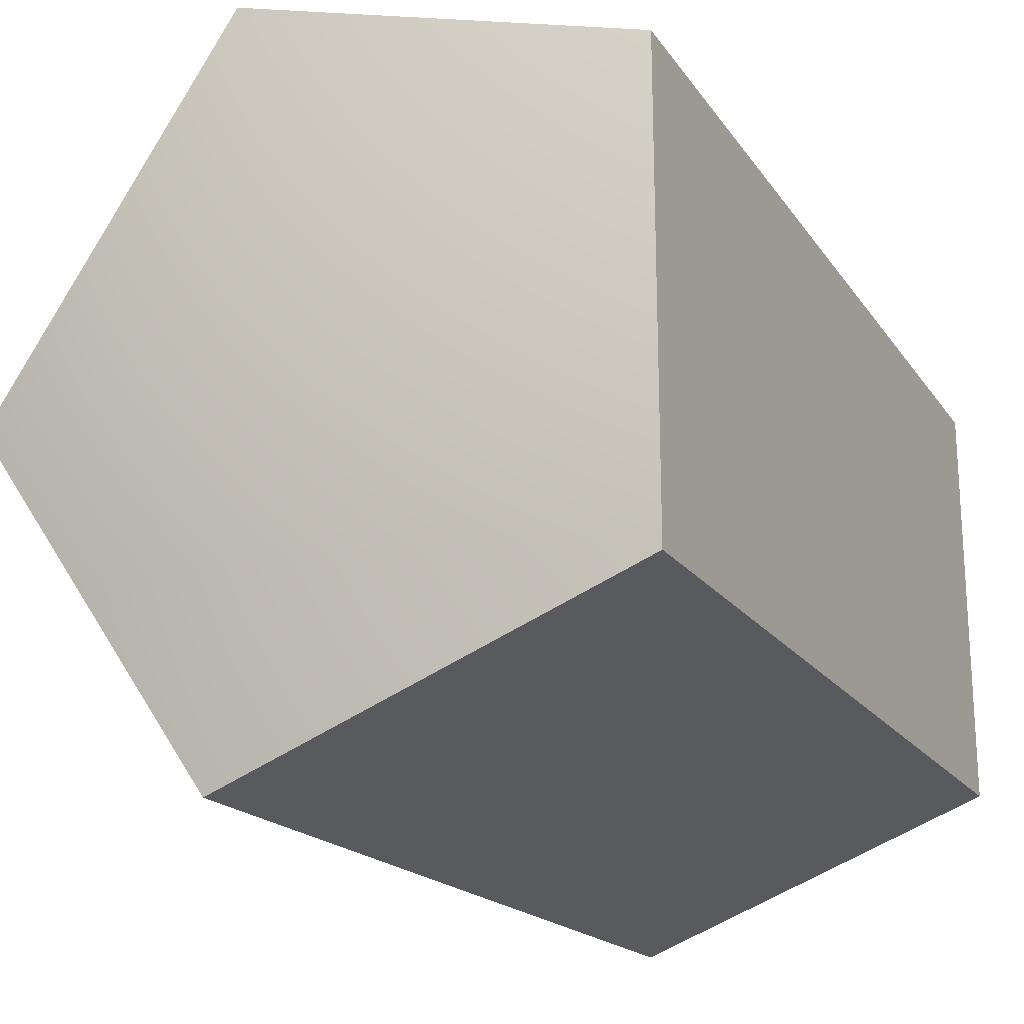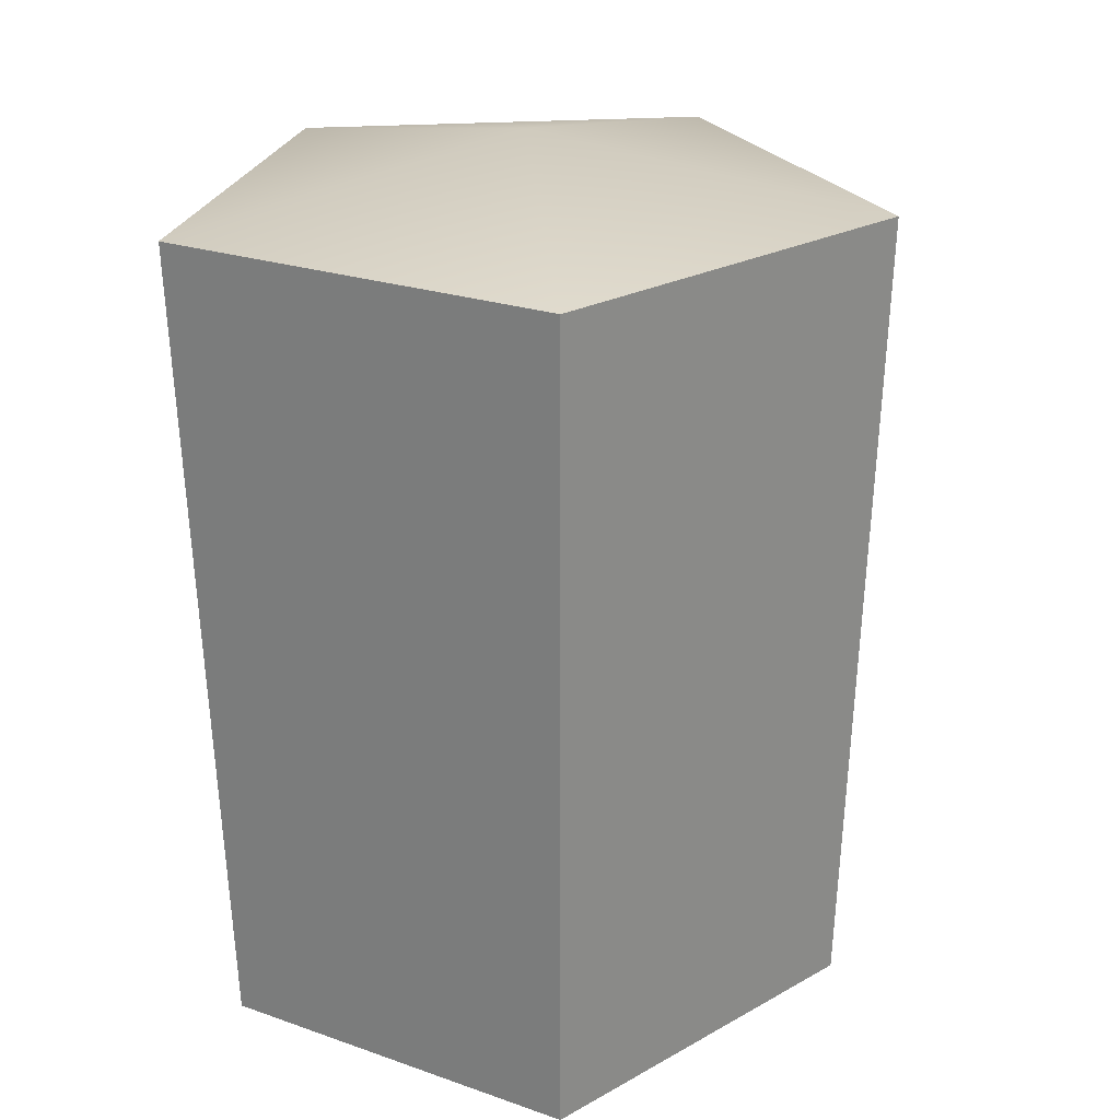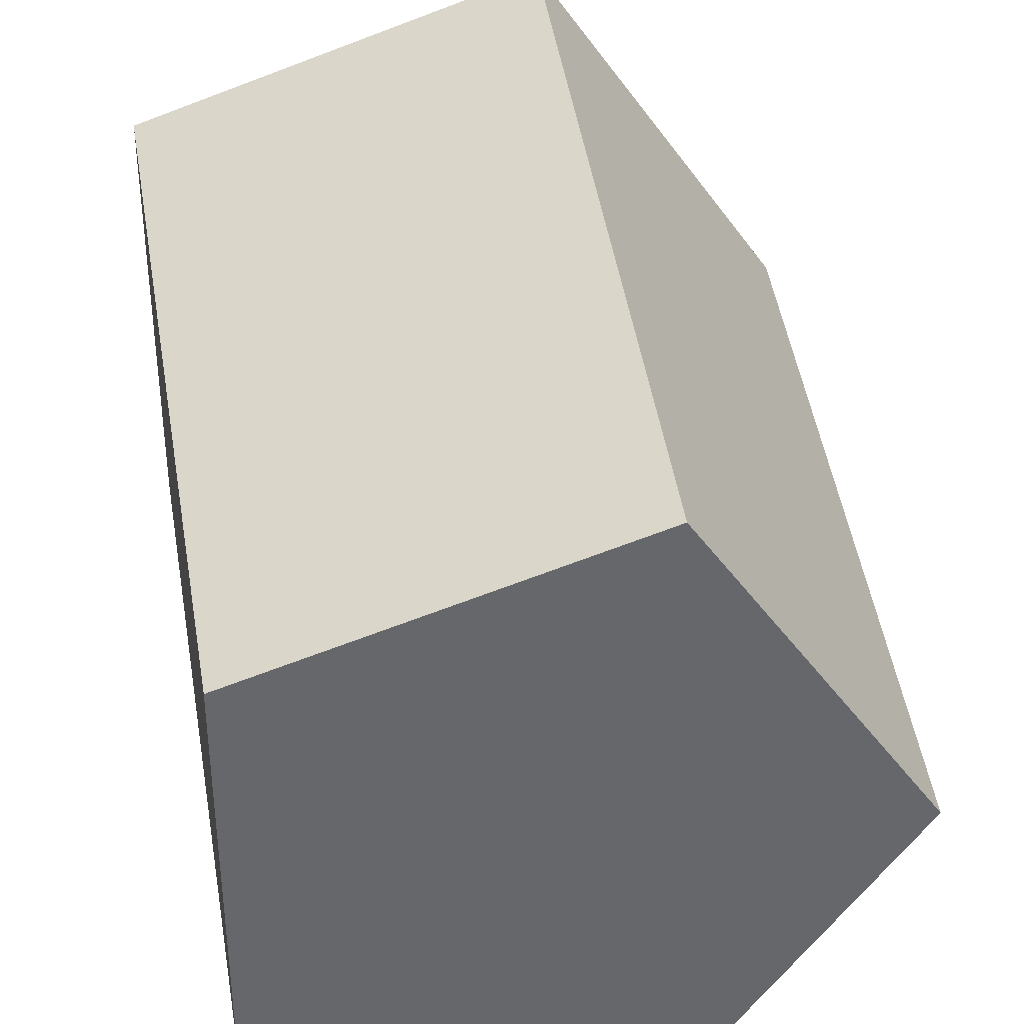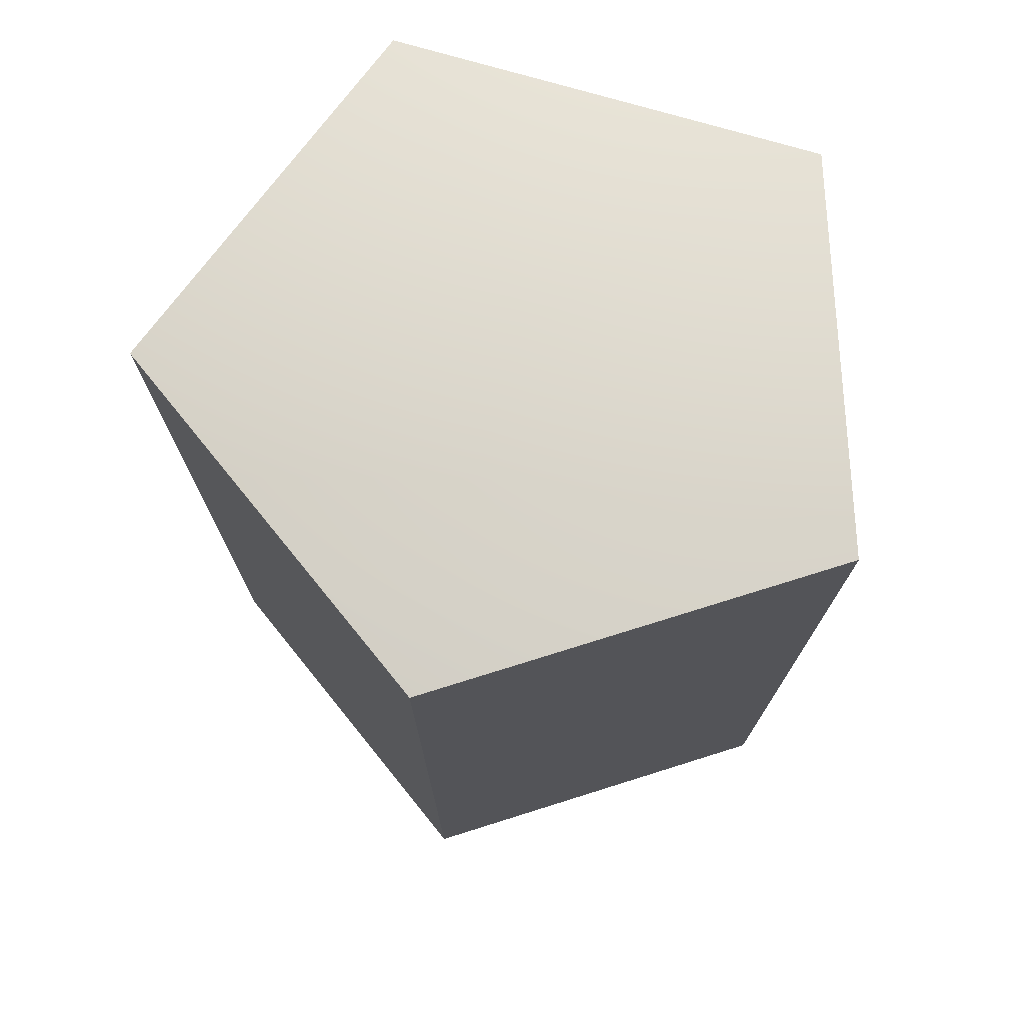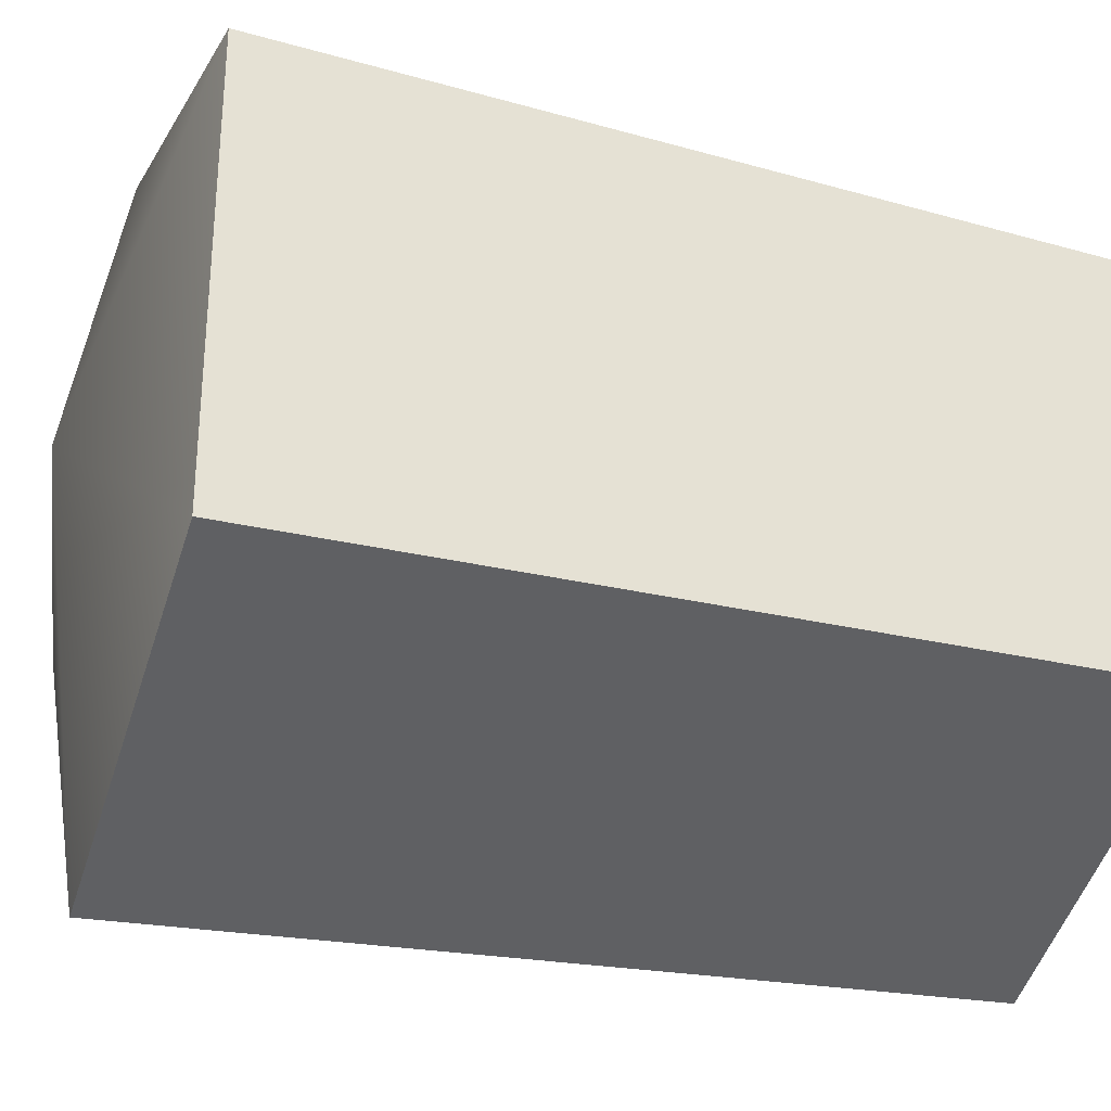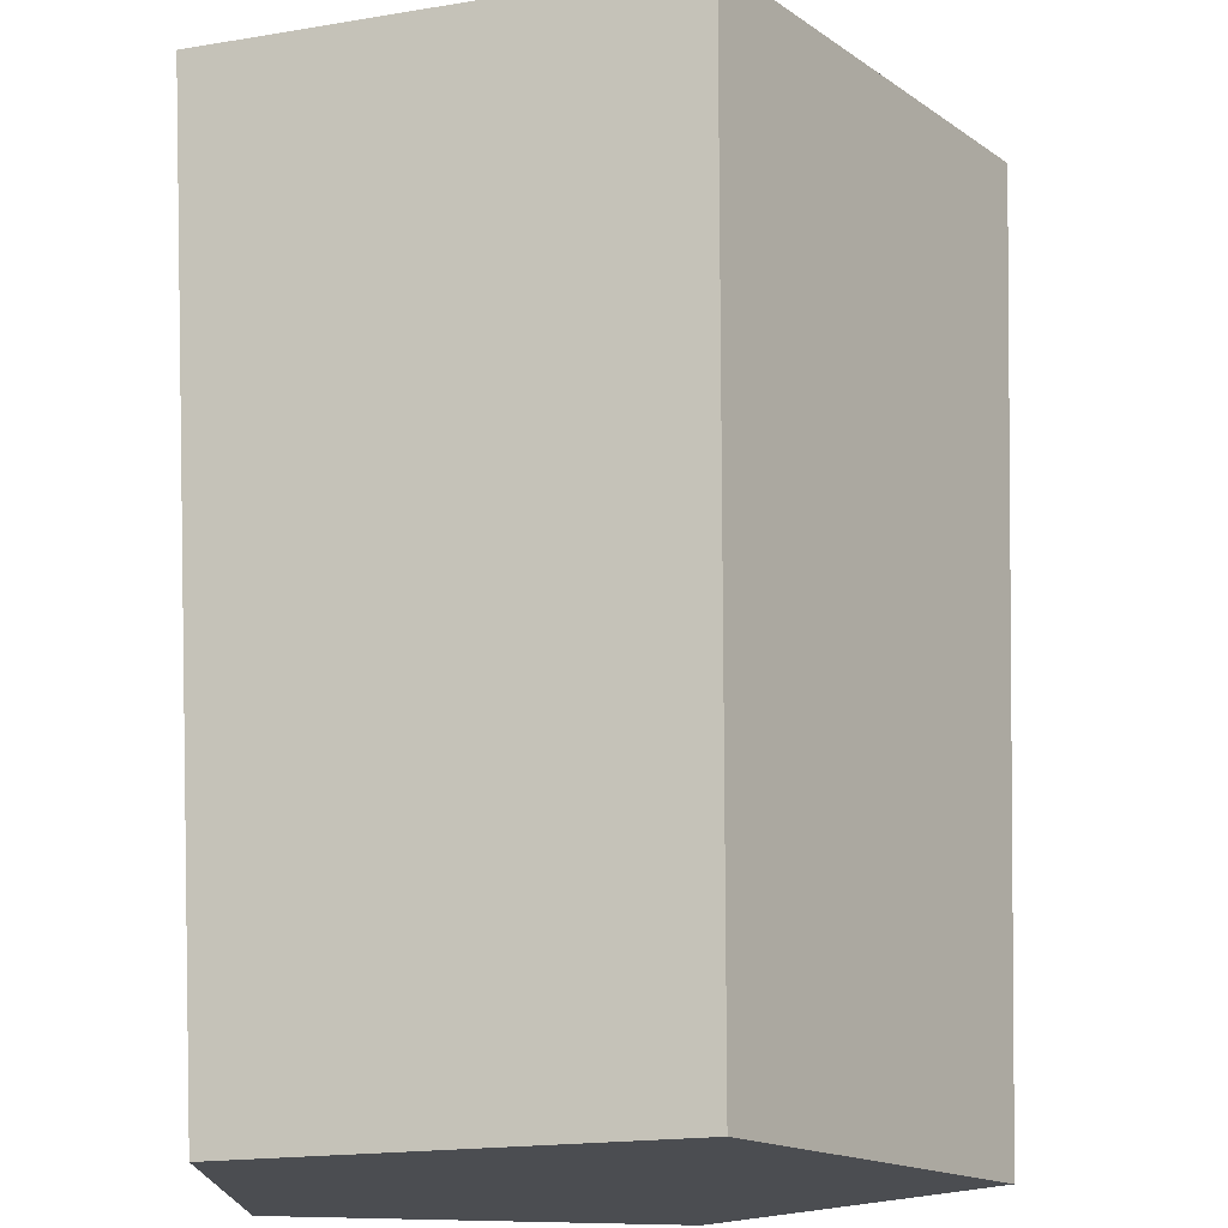
<metadata>
{"format":"obj","ext":"obj","renderer":"f3d","projection":"perspective","resolution":1024,"background":"white","views":[{"elev":-21.7,"azim":-152.4,"up":"+Z"},{"elev":23.2,"azim":11.9,"up":"+Y"},{"elev":38.2,"azim":-7.8,"up":"+Z"},{"elev":71.0,"azim":106.8,"up":"+Y"},{"elev":-30.8,"azim":-108.7,"up":"+Z"},{"elev":74.4,"azim":-0.5,"up":"+Z"}]}
</metadata>
<code>
g default
v 1.258 0 -3.986
v -3.16 0 -2.463
v -3.16 0 2.463
v 1.258 0 3.986
v 3.988 0 -0
v 1.34 9.964 -4.373
v -3.507 9.964 -2.703
v -3.507 9.964 2.703
v 1.34 9.964 4.373
v 4.335 9.964 0
v 0.03667 0 -0
v 0 10.76 0
g pCylinder1
f 1 2 7 6
f 2 3 8 7
f 3 4 9 8
f 4 5 10 9
f 5 1 6 10
f 2 1 11
f 3 2 11
f 4 3 11
f 5 4 11
f 1 5 11
f 6 7 12
f 7 8 12
f 8 9 12
f 9 10 12
f 10 6 12

</code>
